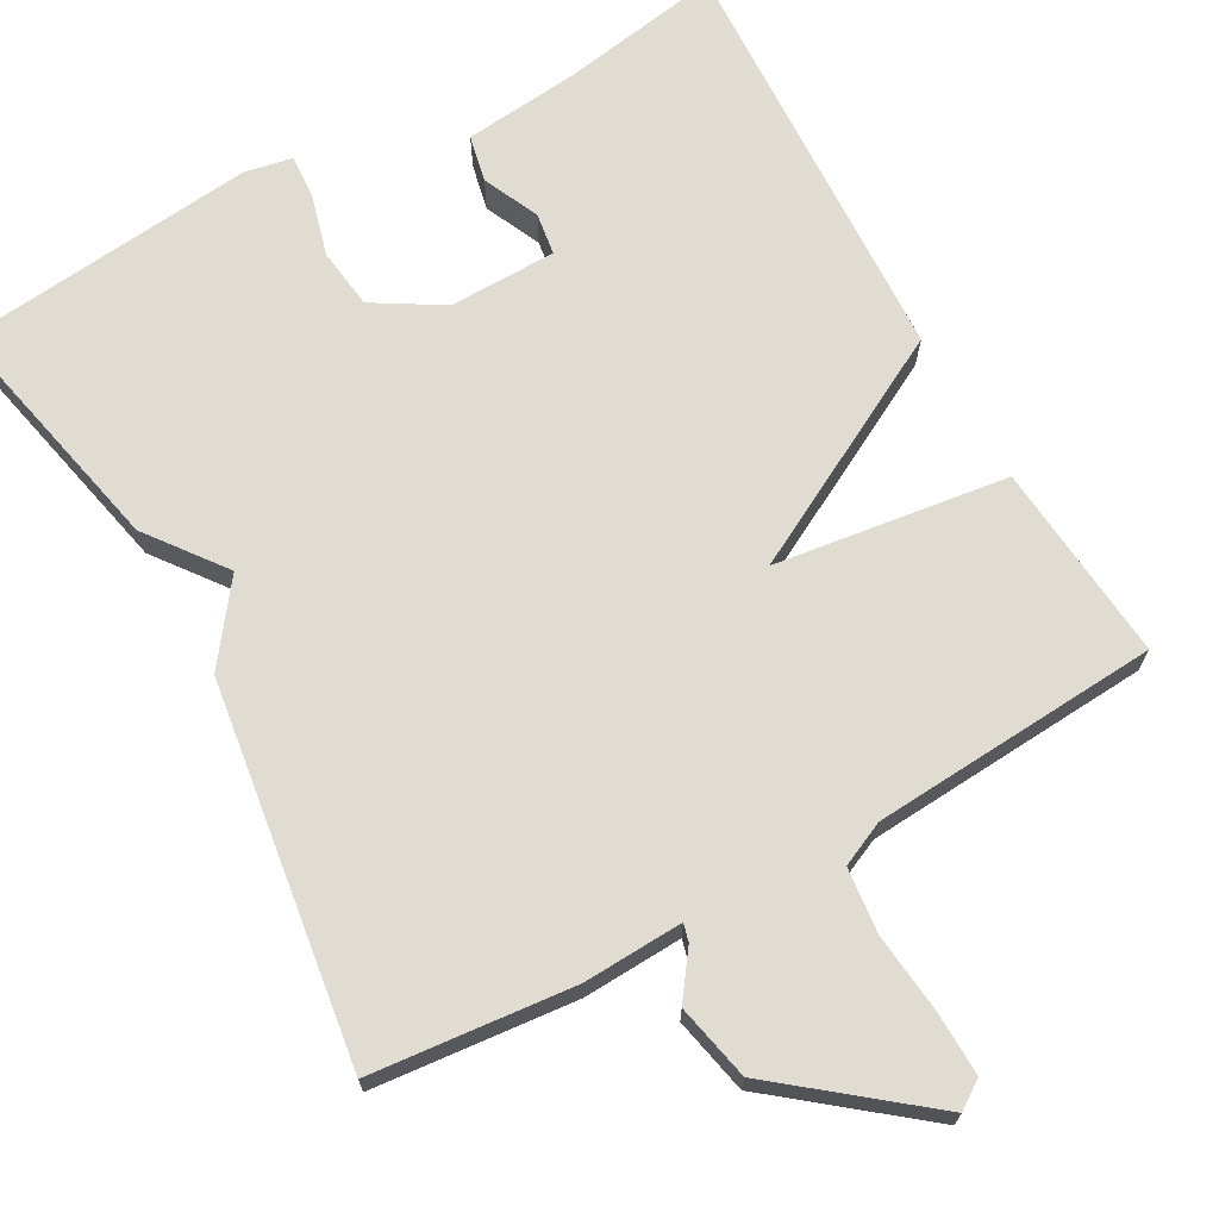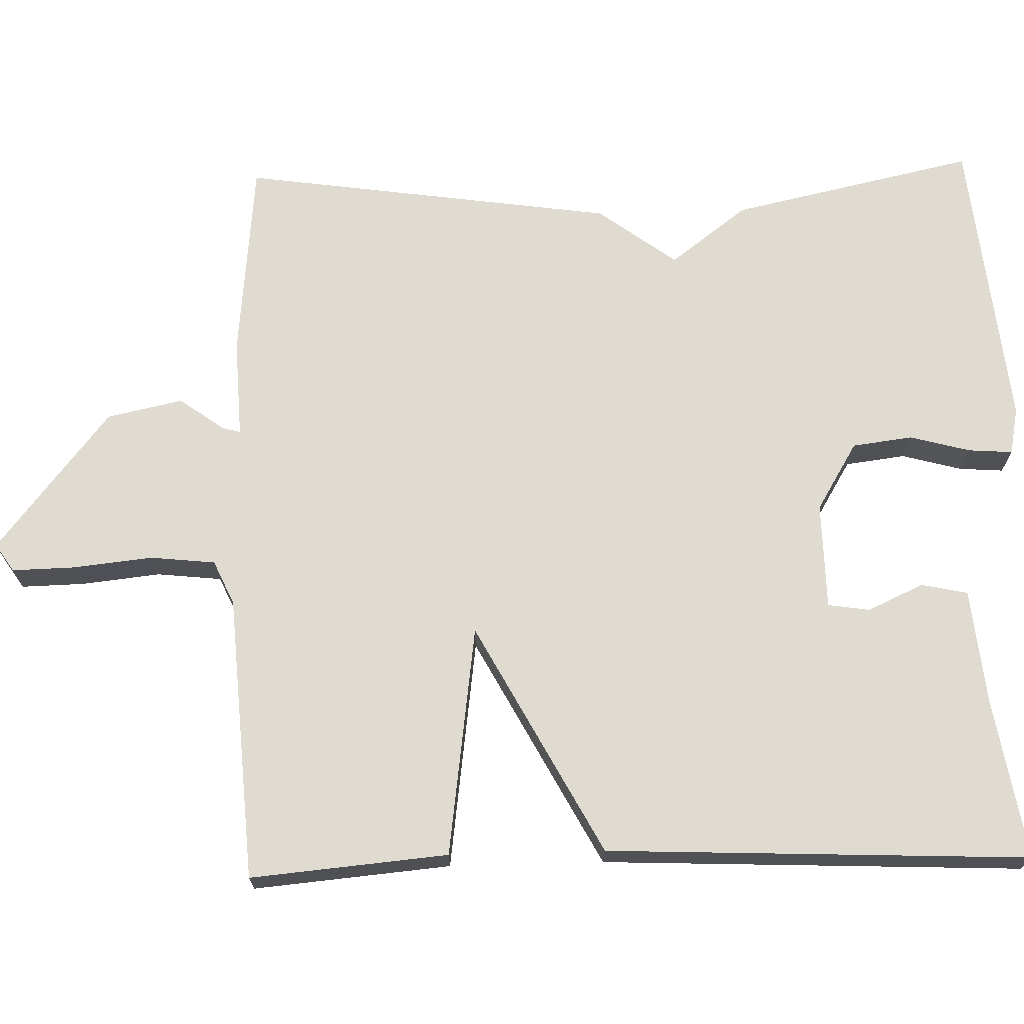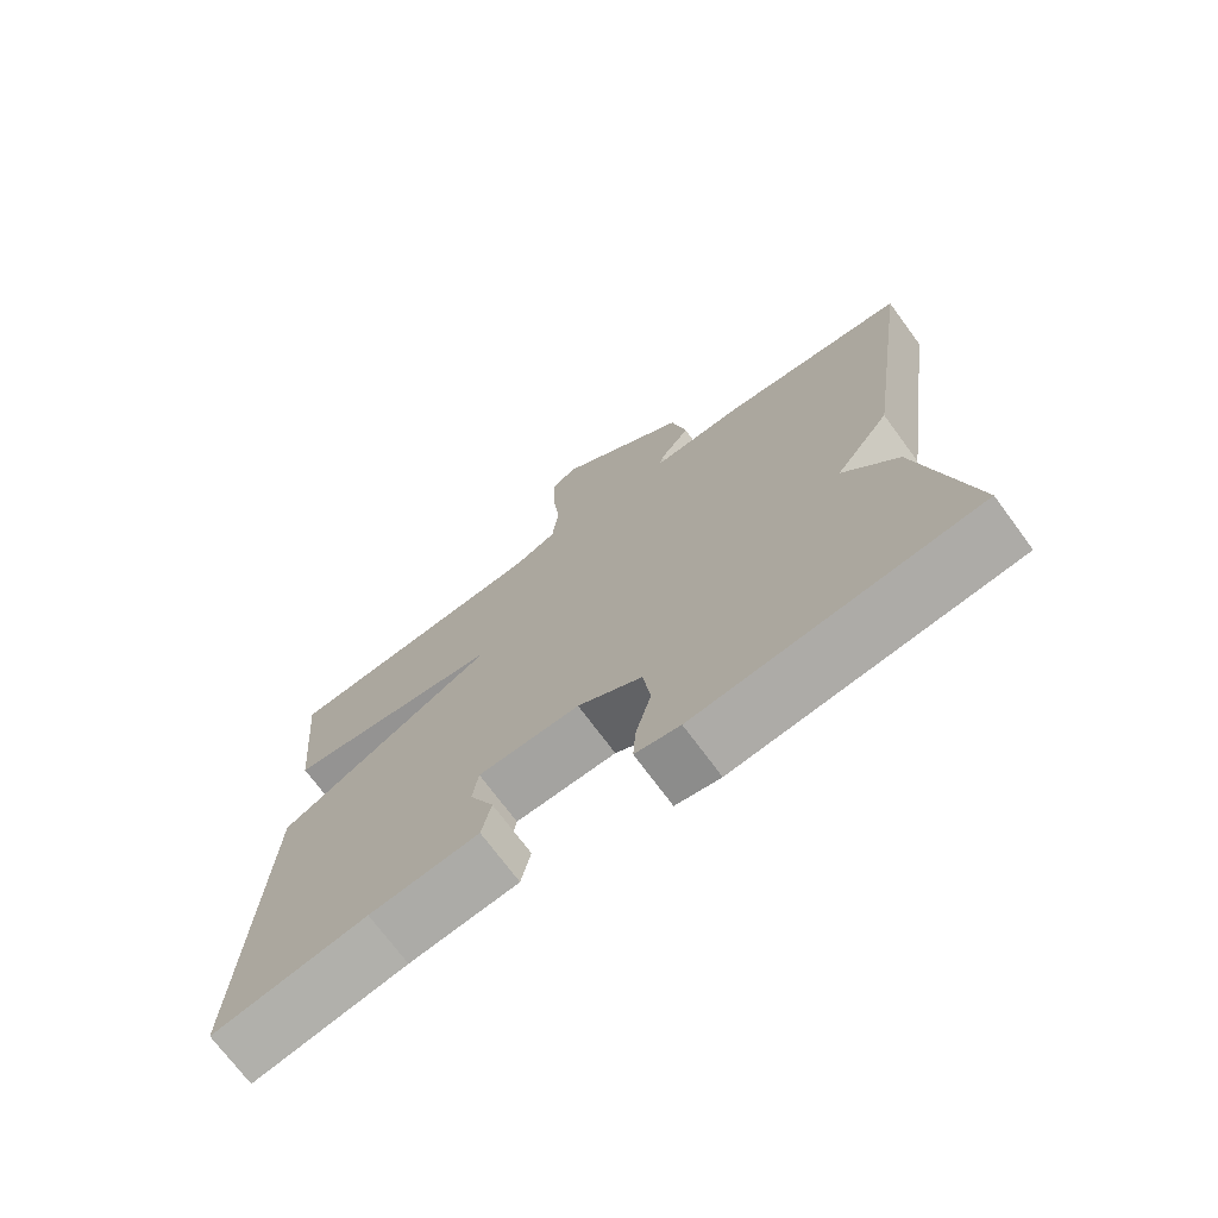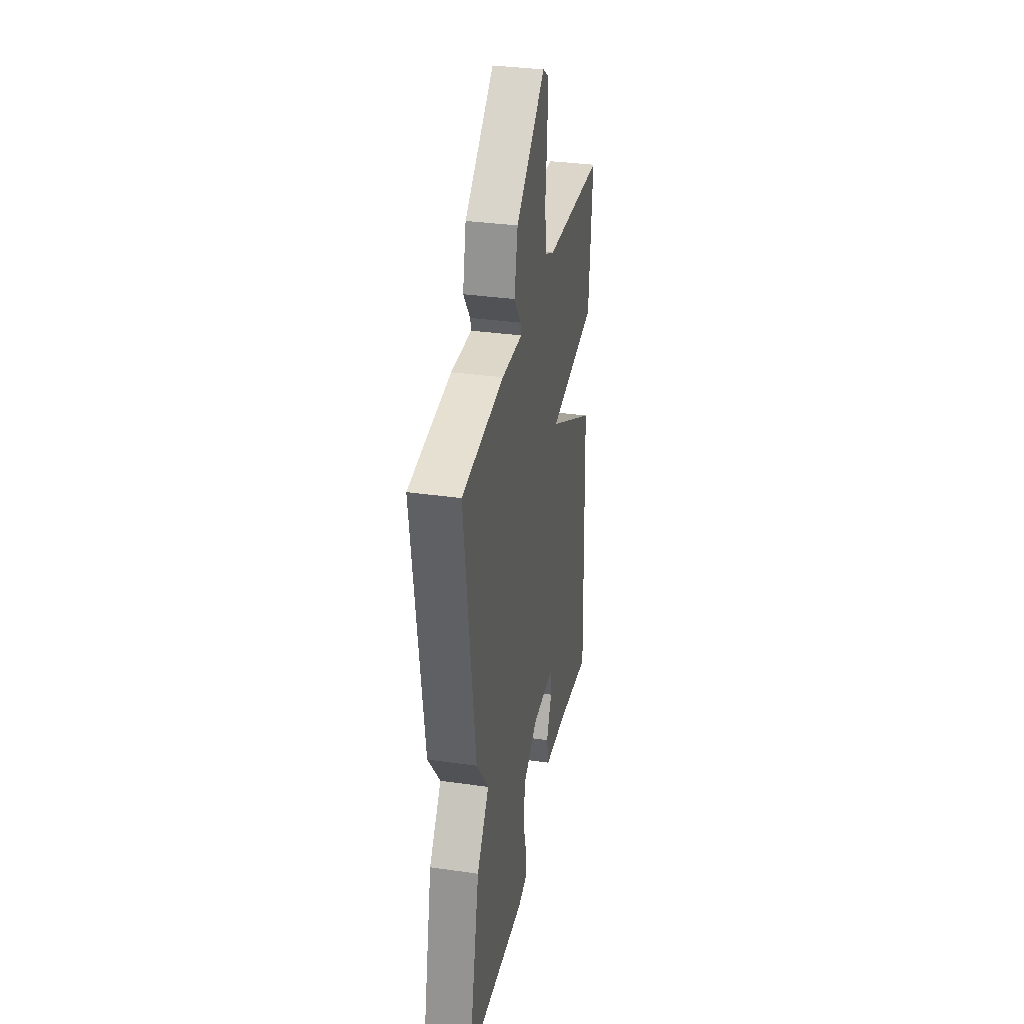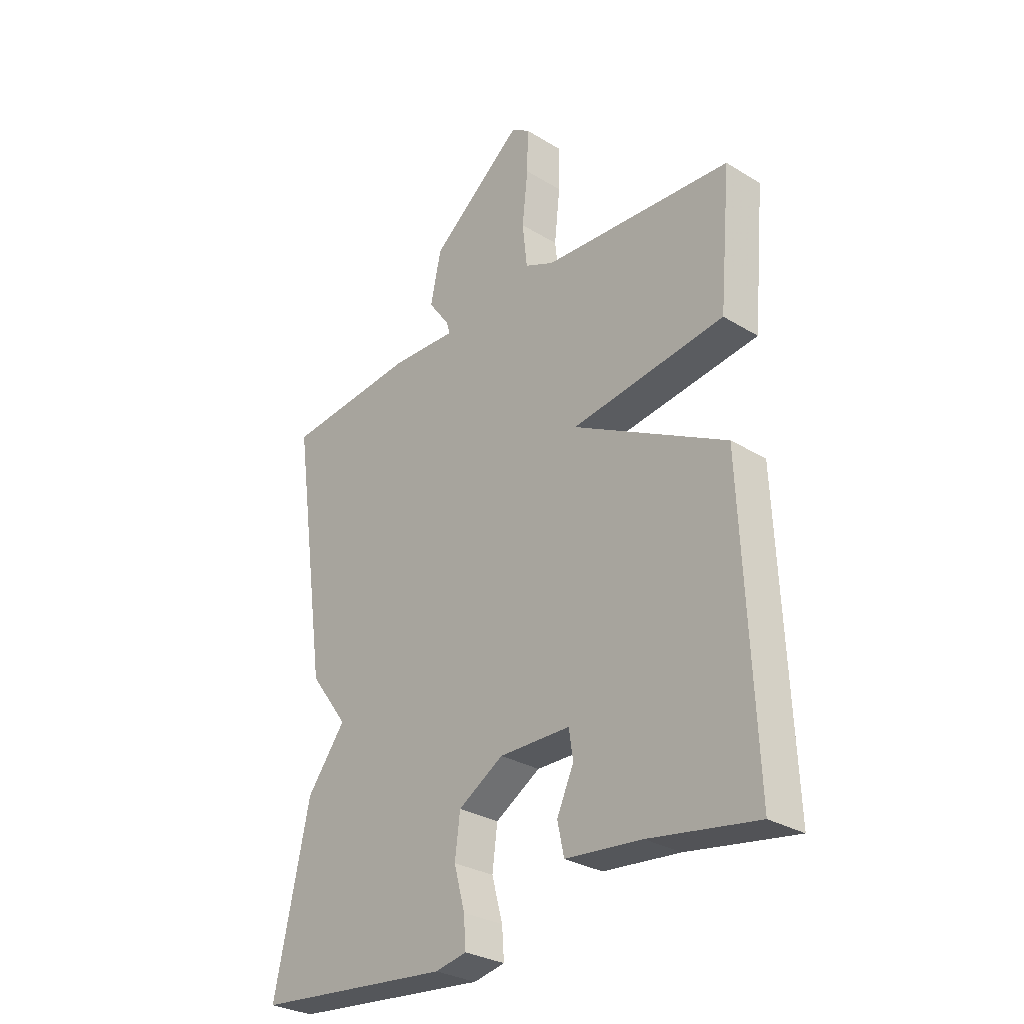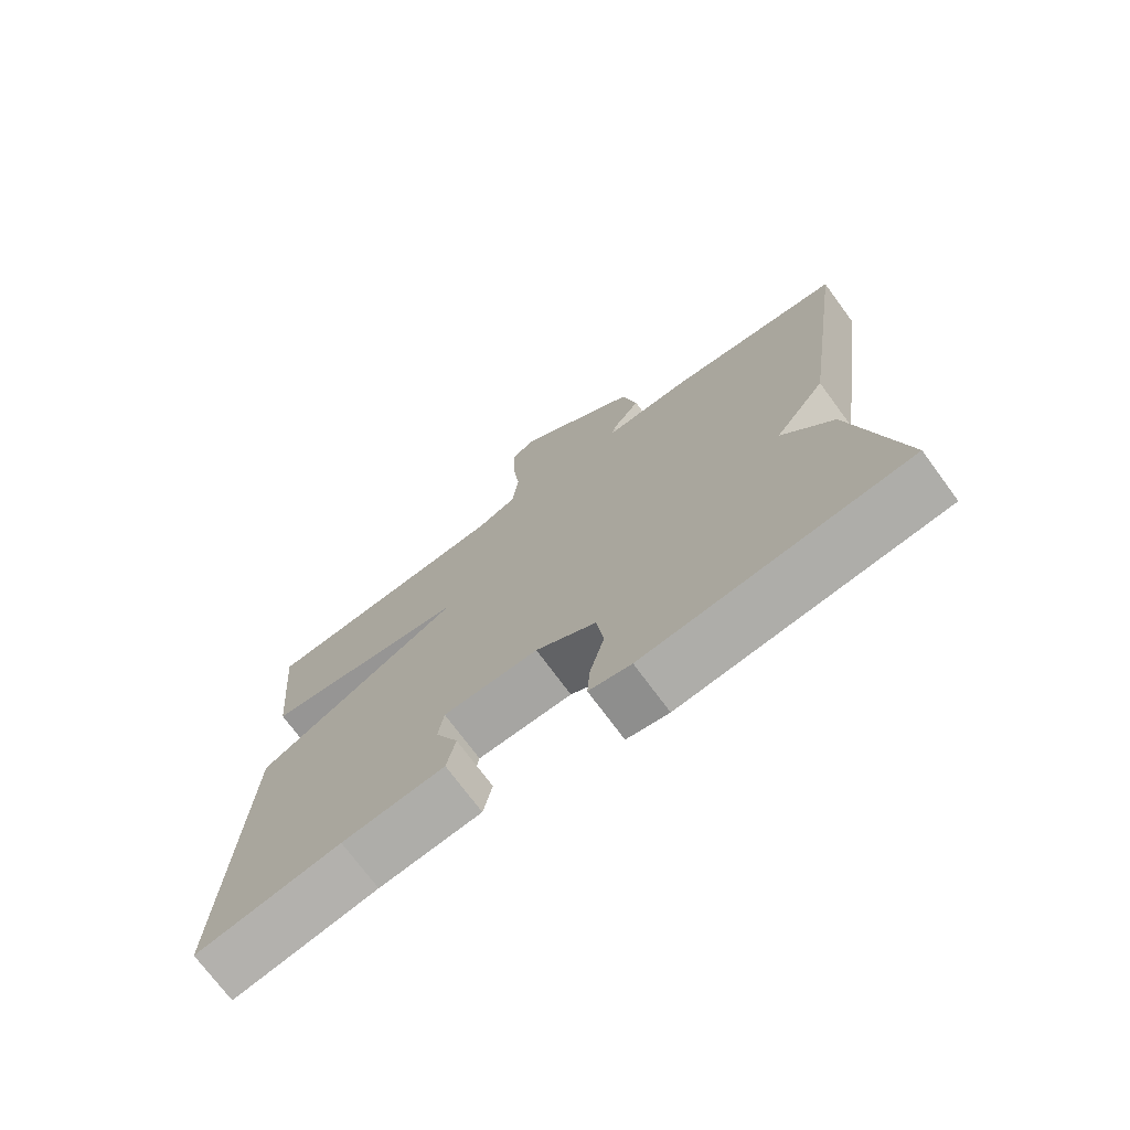
<metadata>
{"format":"obj","ext":"obj","renderer":"f3d","projection":"perspective","resolution":1024,"background":"white","views":[{"elev":69.2,"azim":-29.1,"up":"+Y"},{"elev":70.0,"azim":88.5,"up":"+Y"},{"elev":-72.4,"azim":-143.6,"up":"+Z"},{"elev":33.4,"azim":-78.9,"up":"+Z"},{"elev":-29.7,"azim":48.3,"up":"+Z"},{"elev":-73.2,"azim":-143.6,"up":"+Z"}]}
</metadata>
<code>
v -0.5 0.07 -0.5
v -0.431 0.07 -0.184
v -0.356 0.07 -0.085
v -0.431 0.07 0.016
v -0.5 0.07 0.5
v -0.241 0.07 0.525
v -0.113 0.07 0.519
v -0.119 0.07 0.542
v -0.161 0.07 0.6
v -0.14 0.07 0.698
v 0.042 0.07 0.843
v 0.078 0.07 0.819
v 0.076 0.07 0.737
v 0.065 0.07 0.635
v 0.074 0.07 0.551
v 0.131 0.07 0.525
v 0.5 0.07 0.5
v 0.477 0.07 0.245
v 0.178 0.07 0.205
v 0.477 0.07 0.045
v 0.5 0.07 -0.5
v 0.291 0.07 -0.465
v 0.143 0.07 -0.45
v 0.13 0.07 -0.39
v 0.163 0.07 -0.318
v 0.155 0.07 -0.264
v 0.017 0.07 -0.262
v -0.071 0.07 -0.315
v -0.081 0.07 -0.393
v -0.06 0.07 -0.471
v -0.056 0.07 -0.528
v -0.117 0.07 -0.54
v -0.5 0 -0.5
v -0.431 0 -0.184
v -0.356 0 -0.085
v -0.431 0 0.016
v -0.5 0 0.5
v -0.241 0 0.525
v -0.113 0 0.519
v -0.119 0 0.542
v -0.161 0 0.6
v -0.14 0 0.698
v 0.042 0 0.843
v 0.078 0 0.819
v 0.076 0 0.737
v 0.065 0 0.635
v 0.074 0 0.551
v 0.131 0 0.525
v 0.5 0 0.5
v 0.477 0 0.245
v 0.178 0 0.205
v 0.477 0 0.045
v 0.5 0 -0.5
v 0.291 0 -0.465
v 0.143 0 -0.45
v 0.13 0 -0.39
v 0.163 0 -0.318
v 0.155 0 -0.264
v 0.017 0 -0.262
v -0.071 0 -0.315
v -0.081 0 -0.393
v -0.06 0 -0.471
v -0.056 0 -0.528
v -0.117 0 -0.54
f 1 2 3
f 32 1 3
f 31 32 3
f 30 31 3
f 29 30 3
f 5 6 7
f 4 5 7
f 3 4 7
f 29 3 7
f 28 29 7
f 27 28 7
f 26 27 7
f 22 23 24 25
f 22 25 26
f 21 22 26
f 20 21 26
f 19 20 26
f 16 17 18 19
f 26 7 8
f 19 26 8
f 16 19 8
f 15 16 8
f 12 13 14
f 11 12 14
f 10 11 14
f 9 10 14
f 8 9 14
f 8 14 15
f 35 34 33
f 35 33 64
f 35 64 63
f 35 63 62
f 35 62 61
f 39 38 37
f 39 37 36
f 39 36 35
f 39 35 61
f 39 61 60
f 39 60 59
f 39 59 58
f 57 56 55 54
f 58 57 54
f 58 54 53
f 58 53 52
f 58 52 51
f 51 50 49 48
f 40 39 58
f 40 58 51
f 40 51 48
f 40 48 47
f 46 45 44
f 46 44 43
f 46 43 42
f 46 42 41
f 46 41 40
f 47 46 40
f 1 33 34 2
f 2 34 35 3
f 3 35 36 4
f 4 36 37 5
f 5 37 38 6
f 6 38 39 7
f 7 39 40 8
f 8 40 41 9
f 9 41 42 10
f 10 42 43 11
f 11 43 44 12
f 12 44 45 13
f 13 45 46 14
f 14 46 47 15
f 15 47 48 16
f 16 48 49 17
f 17 49 50 18
f 18 50 51 19
f 19 51 52 20
f 20 52 53 21
f 21 53 54 22
f 22 54 55 23
f 23 55 56 24
f 24 56 57 25
f 25 57 58 26
f 26 58 59 27
f 27 59 60 28
f 28 60 61 29
f 29 61 62 30
f 30 62 63 31
f 31 63 64 32
f 32 64 33 1

</code>
